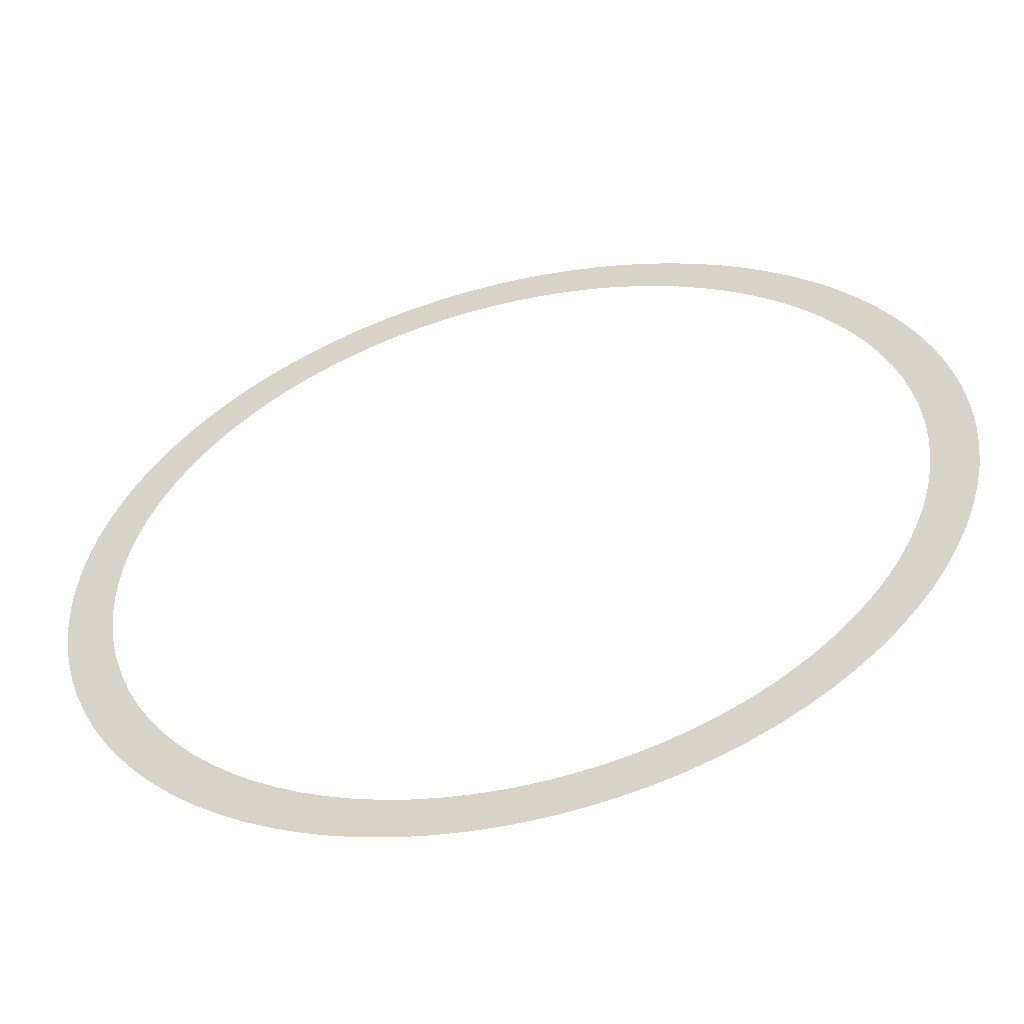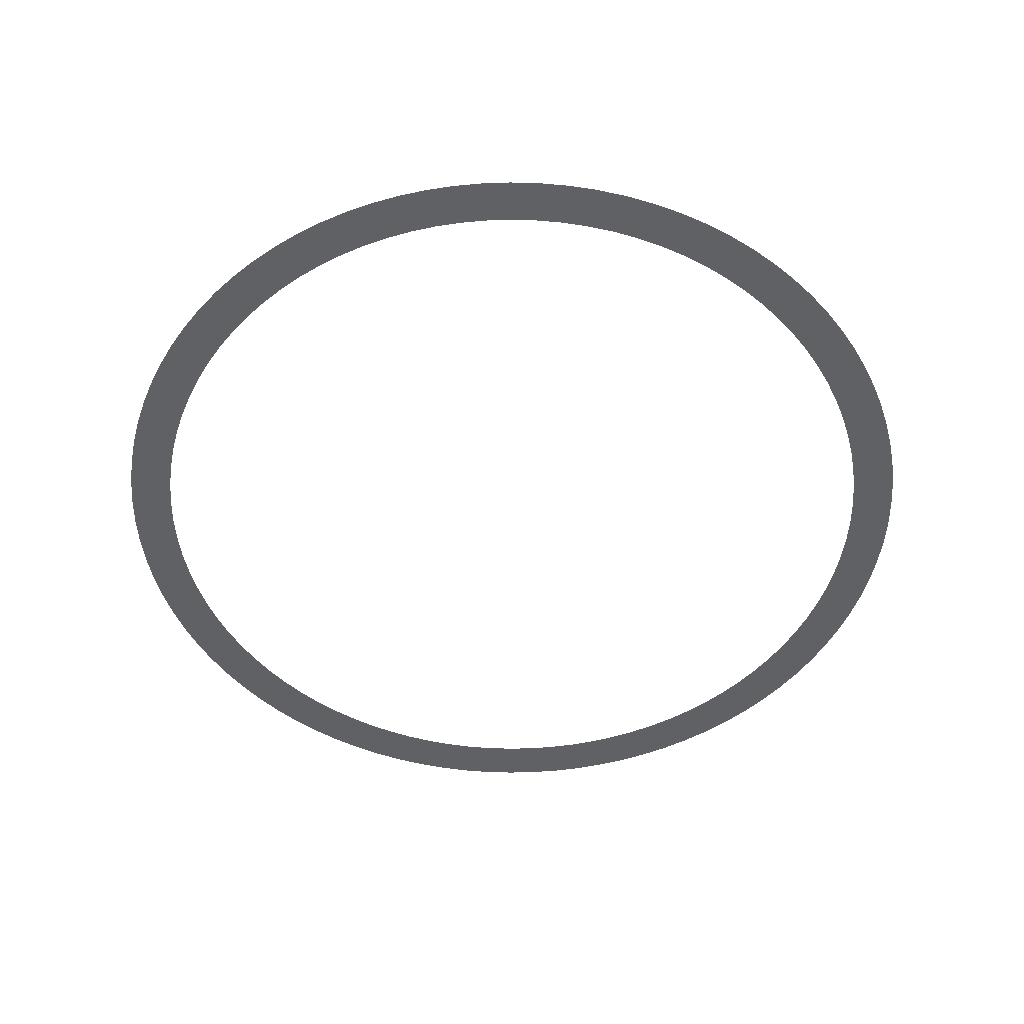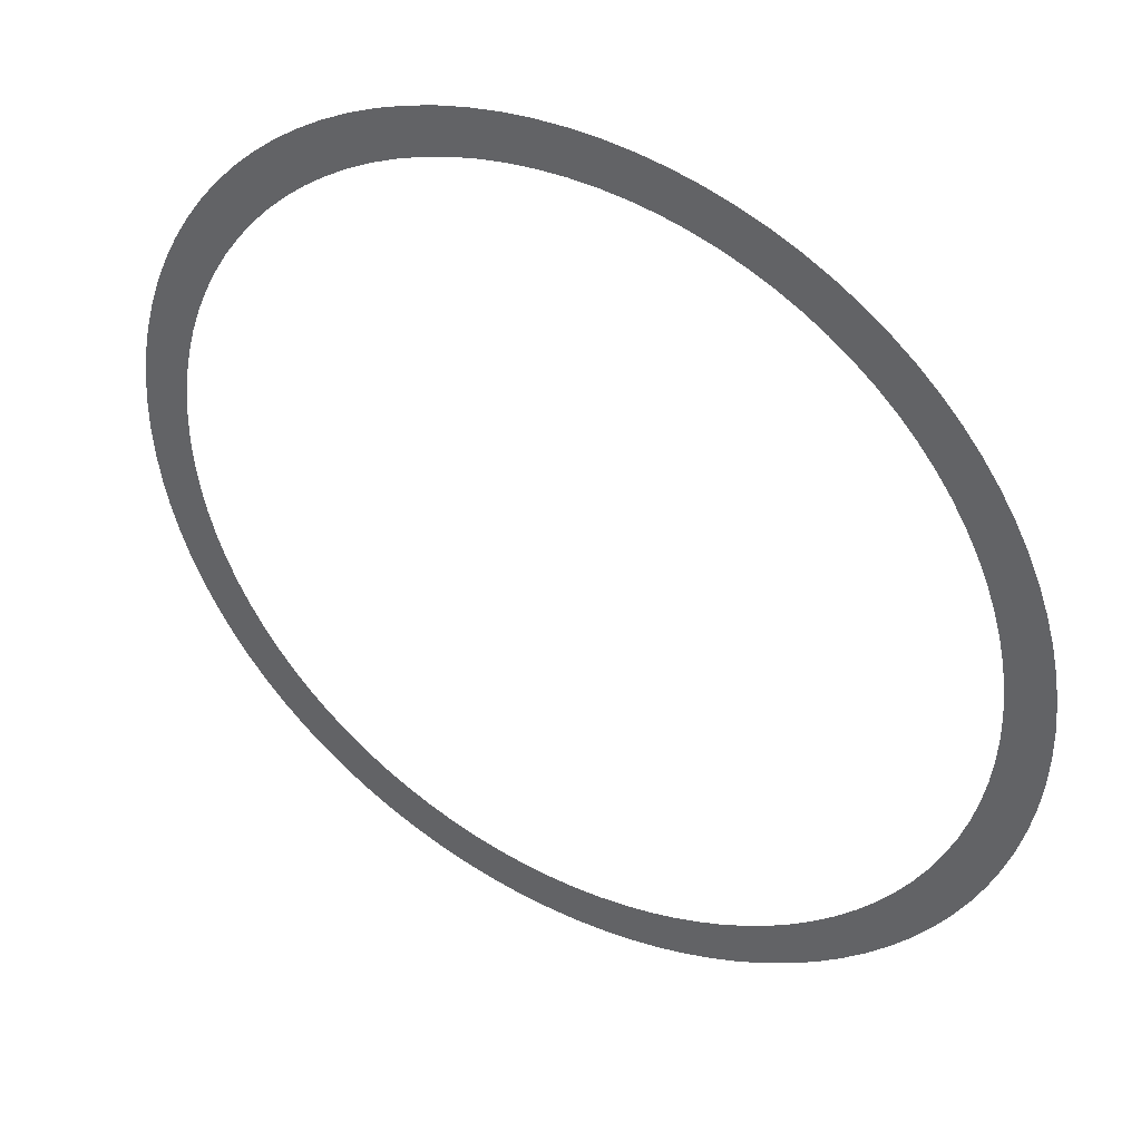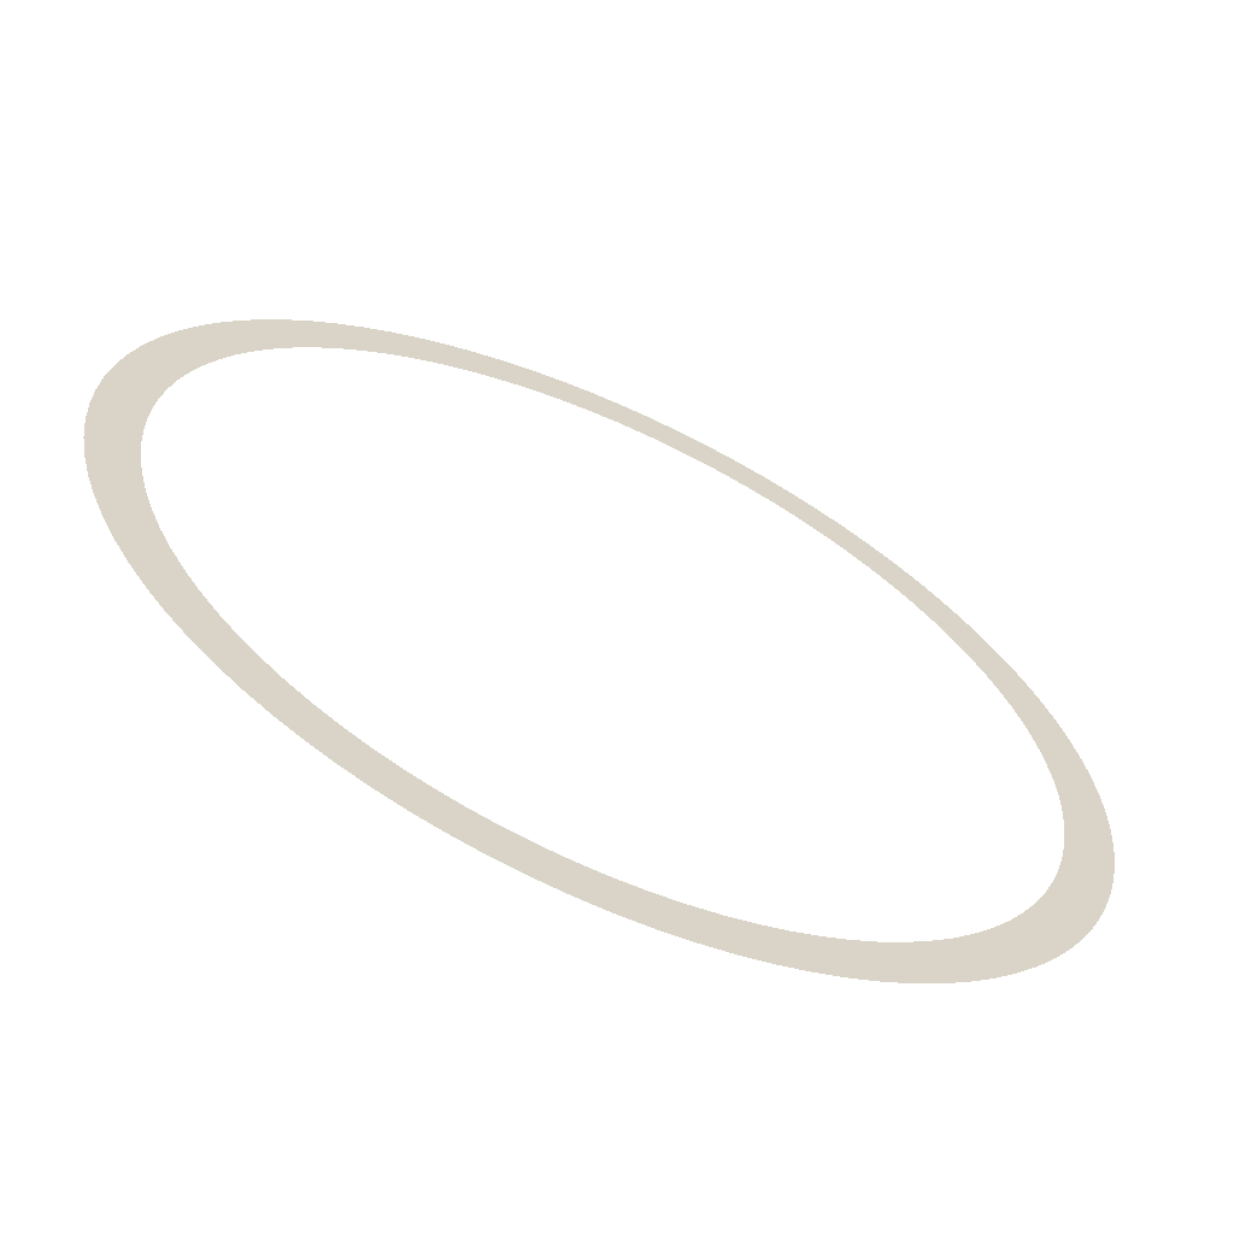
<metadata>
{"format":"obj","ext":"obj","renderer":"f3d","projection":"perspective","resolution":1024,"background":"white","views":[{"elev":-55.1,"azim":14.0,"up":"+Y"},{"elev":-50.3,"azim":-16.0,"up":"+Z"},{"elev":41.3,"azim":-150.5,"up":"+Y"},{"elev":-63.6,"azim":-24.8,"up":"+Y"}]}
</metadata>
<code>
v -0.0009467 4 0
v -0.001053 -4 0
v 4.729 4.158 0
v 5.262 -3.825 0
v 9.438 4.63 0
v 10.5 -3.299 0
v 14.1 5.415 0
v 15.69 -2.425 0
v 18.71 6.509 0
v 20.82 -1.208 0
v 23.23 7.908 0
v 25.85 0.3481 0
v 27.65 9.604 0
v 30.76 2.236 0
v 31.94 11.59 0
v 35.54 4.447 0
v 36.1 13.86 0
v 40.16 6.971 0
v 40.09 16.4 0
v 44.61 9.798 0
v 43.9 19.2 0
v 48.85 12.91 0
v 47.52 22.25 0
v 52.88 16.31 0
v 50.93 25.53 0
v 56.67 19.96 0
v 54.11 29.04 0
v 60.21 23.86 0
v 57.06 32.74 0
v 63.48 27.98 0
v 59.74 36.64 0
v 66.48 32.32 0
v 62.17 40.7 0
v 69.17 36.84 0
v 64.31 44.92 0
v 71.56 41.53 0
v 66.17 49.27 0
v 73.63 46.37 0
v 67.74 53.74 0
v 75.37 51.34 0
v 69.01 58.3 0
v 76.78 56.42 0
v 69.97 62.93 0
v 77.85 61.57 0
v 70.62 67.62 0
v 78.57 66.79 0
v 70.95 72.34 0
v 78.94 72.04 0
v 70.97 77.07 0
v 78.97 77.31 0
v 70.67 81.8 0
v 78.64 82.56 0
v 70.06 86.49 0
v 77.96 87.78 0
v 69.14 91.13 0
v 76.93 92.95 0
v 67.92 95.7 0
v 75.57 98.03 0
v 66.39 100.2 0
v 73.87 103 0
v 64.56 104.5 0
v 71.83 107.9 0
v 62.45 108.8 0
v 69.49 112.6 0
v 60.06 112.9 0
v 66.83 117.1 0
v 57.4 116.8 0
v 63.87 121.5 0
v 54.49 120.5 0
v 60.63 125.6 0
v 51.34 124 0
v 57.12 129.6 0
v 47.96 127.4 0
v 53.36 133.3 0
v 44.36 130.4 0
v 49.36 136.7 0
v 40.57 133.3 0
v 45.14 139.8 0
v 36.6 135.8 0
v 40.73 142.7 0
v 32.47 138.1 0
v 36.13 145.3 0
v 28.19 140.2 0
v 31.36 147.5 0
v 23.79 141.9 0
v 26.47 149.4 0
v 19.28 143.3 0
v 21.45 151 0
v 14.68 144.5 0
v 16.33 152.3 0
v 10.02 145.3 0
v 11.15 153.2 0
v 5.316 145.8 0
v 5.915 153.8 0
v 0.5874 146 0
v 0.6535 154 0
v -4.144 145.9 0
v -4.611 153.9 0
v -8.856 145.4 0
v -9.854 153.4 0
v -13.53 144.7 0
v -15.05 152.6 0
v -18.14 143.6 0
v -20.19 151.4 0
v -22.68 142.3 0
v -25.23 149.9 0
v -27.11 140.6 0
v -30.16 148 0
v -31.42 138.7 0
v -34.96 145.8 0
v -35.59 136.4 0
v -39.6 143.4 0
v -39.6 133.9 0
v -44.07 140.6 0
v -43.44 131.2 0
v -48.34 137.5 0
v -47.09 128.1 0
v -52.39 134.1 0
v -50.52 124.9 0
v -56.21 130.5 0
v -53.73 121.4 0
v -59.79 126.6 0
v -56.7 117.7 0
v -63.09 122.5 0
v -59.43 113.9 0
v -66.12 118.2 0
v -61.88 109.8 0
v -68.85 113.7 0
v -64.06 105.6 0
v -71.28 109.1 0
v -65.96 101.3 0
v -73.39 104.2 0
v -67.56 96.82 0
v -75.18 99.28 0
v -68.87 92.27 0
v -76.63 94.22 0
v -69.86 87.65 0
v -77.74 89.07 0
v -70.55 82.96 0
v -78.5 83.86 0
v -70.93 78.25 0
v -78.92 78.61 0
v -70.98 73.51 0
v -78.98 73.35 0
v -70.73 68.79 0
v -78.7 68.09 0
v -70.16 64.09 0
v -78.06 62.86 0
v -69.27 59.44 0
v -77.08 57.69 0
v -68.08 54.86 0
v -75.76 52.59 0
v -66.59 50.37 0
v -74.09 47.59 0
v -64.8 45.99 0
v -72.1 42.72 0
v -62.73 41.74 0
v -69.79 37.99 0
v -60.37 37.63 0
v -67.17 33.42 0
v -57.75 33.69 0
v -64.25 29.04 0
v -54.87 29.94 0
v -61.05 24.86 0
v -51.74 26.38 0
v -57.57 20.9 0
v -48.39 23.04 0
v -53.84 17.19 0
v -44.82 19.94 0
v -49.87 13.73 0
v -41.05 17.07 0
v -45.68 10.54 0
v -37.1 14.47 0
v -41.28 7.645 0
v -32.99 12.13 0
v -36.7 5.044 0
v -28.73 10.07 0
v -31.96 2.755 0
v -24.34 8.301 0
v -27.08 0.7859 0
v -19.84 6.828 0
v -22.07 -0.8532 0
v -15.25 5.658 0
v -16.97 -2.155 0
v -10.6 4.796 0
v -11.8 -3.115 0
v -5.9 4.246 0
v -6.565 -3.727 0
v -1.174 4.01 0
v -1.306 -3.989 0
v 0.0009561 4 0
v 0.001064 -4 0
g g1
f 1 2 4 3
f 3 4 6 5
f 5 6 8 7
f 7 8 10 9
f 9 10 12 11
f 11 12 14 13
f 13 14 16 15
f 15 16 18 17
f 17 18 20 19
f 19 20 22 21
f 21 22 24 23
f 23 24 26 25
f 25 26 28 27
f 27 28 30 29
f 29 30 32 31
f 31 32 34 33
f 33 34 36 35
f 35 36 38 37
f 37 38 40 39
f 39 40 42 41
f 41 42 44 43
f 43 44 46 45
f 45 46 48 47
f 47 48 50 49
f 49 50 52 51
f 51 52 54 53
f 53 54 56 55
f 55 56 58 57
f 57 58 60 59
f 59 60 62 61
f 61 62 64 63
f 63 64 66 65
f 65 66 68 67
f 67 68 70 69
f 69 70 72 71
f 71 72 74 73
f 73 74 76 75
f 75 76 78 77
f 77 78 80 79
f 79 80 82 81
f 81 82 84 83
f 83 84 86 85
f 85 86 88 87
f 87 88 90 89
f 89 90 92 91
f 91 92 94 93
f 93 94 96 95
f 95 96 98 97
f 97 98 100 99
f 99 100 102 101
f 101 102 104 103
f 103 104 106 105
f 105 106 108 107
f 107 108 110 109
f 109 110 112 111
f 111 112 114 113
f 113 114 116 115
f 115 116 118 117
f 117 118 120 119
f 119 120 122 121
f 121 122 124 123
f 123 124 126 125
f 125 126 128 127
f 127 128 130 129
f 129 130 132 131
f 131 132 134 133
f 133 134 136 135
f 135 136 138 137
f 137 138 140 139
f 139 140 142 141
f 141 142 144 143
f 143 144 146 145
f 145 146 148 147
f 147 148 150 149
f 149 150 152 151
f 151 152 154 153
f 153 154 156 155
f 155 156 158 157
f 157 158 160 159
f 159 160 162 161
f 161 162 164 163
f 163 164 166 165
f 165 166 168 167
f 167 168 170 169
f 169 170 172 171
f 171 172 174 173
f 173 174 176 175
f 175 176 178 177
f 177 178 180 179
f 179 180 182 181
f 181 182 184 183
f 183 184 186 185
f 185 186 188 187
f 187 188 190 189
f 189 190 192 191
g g2
g g3
g g4

</code>
